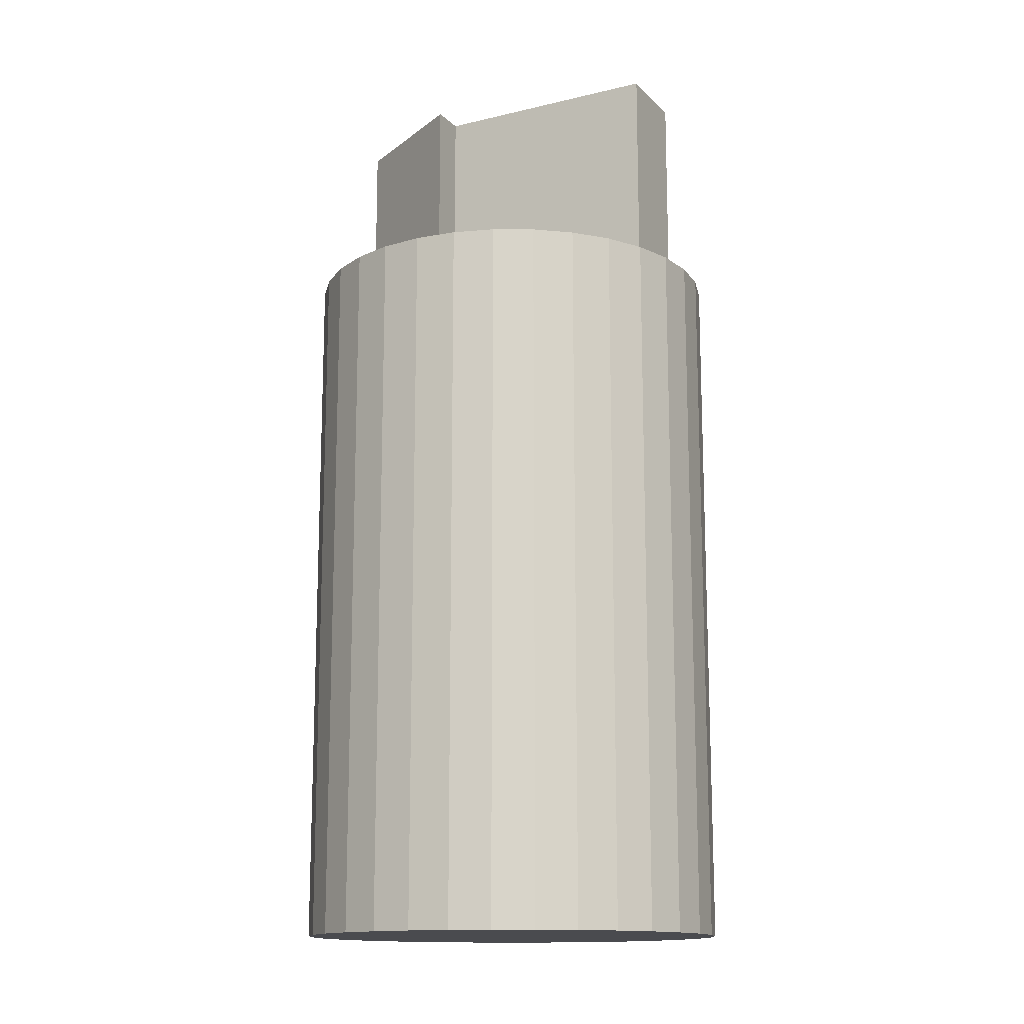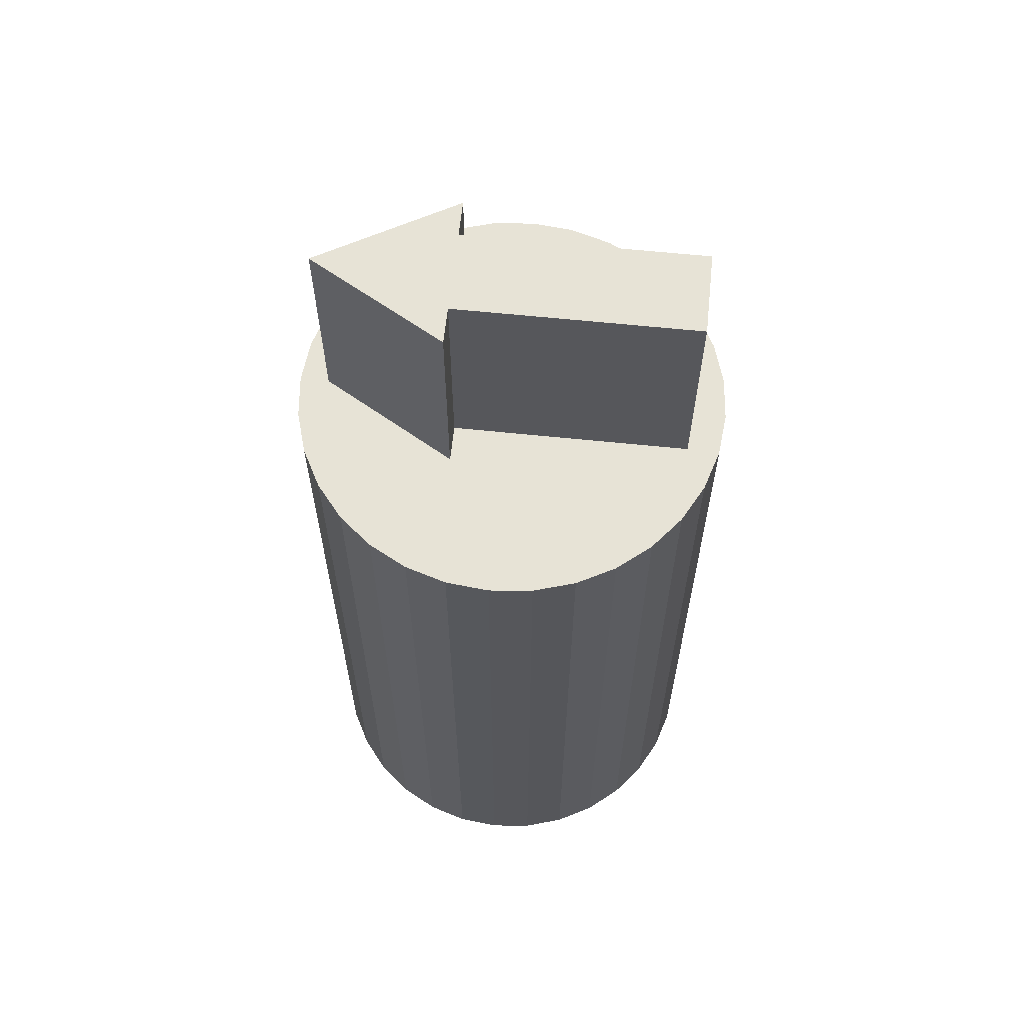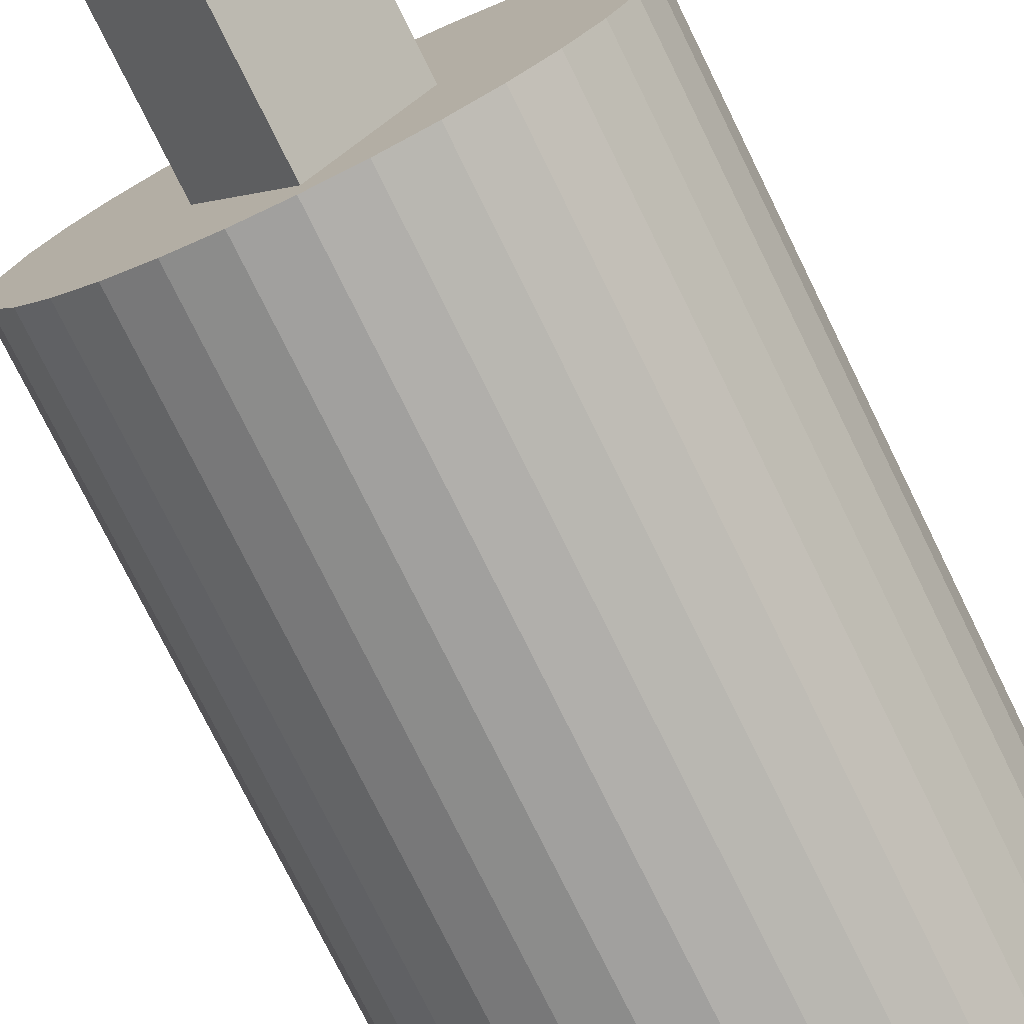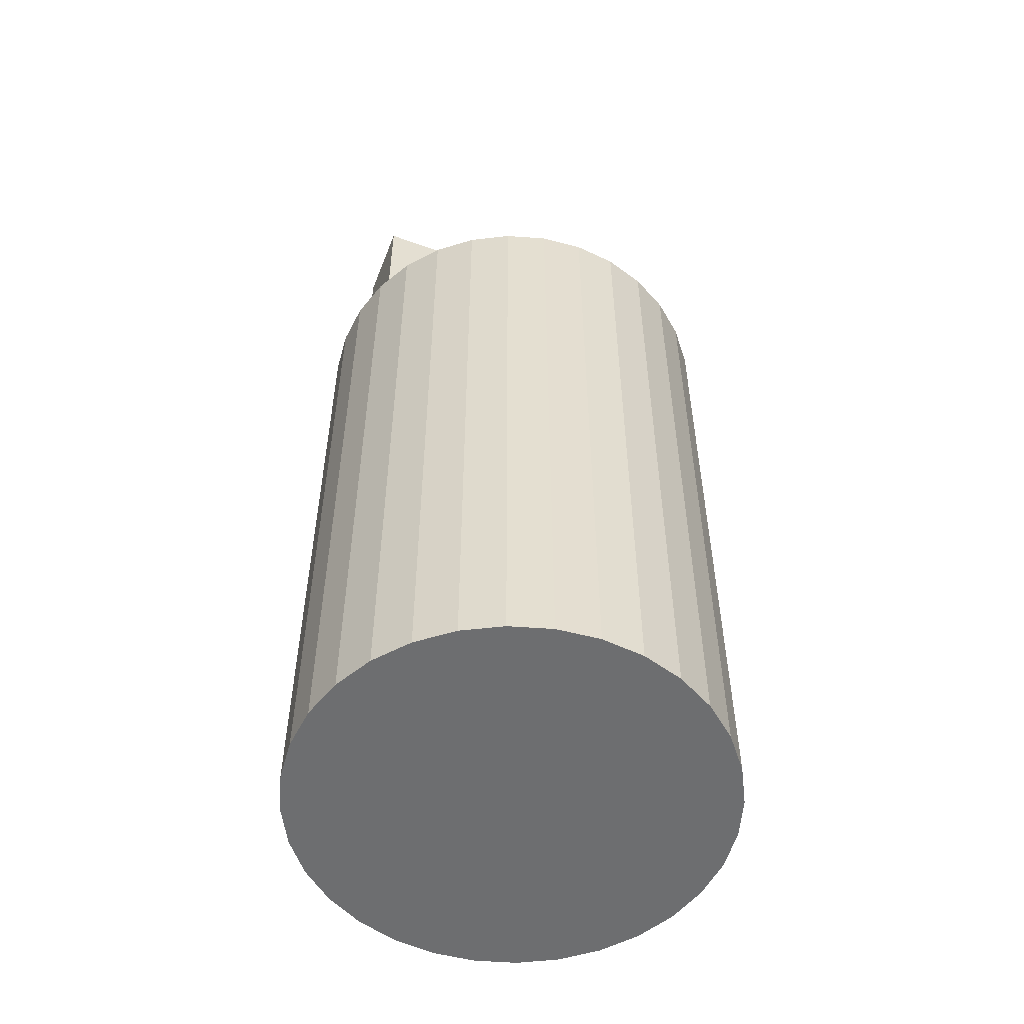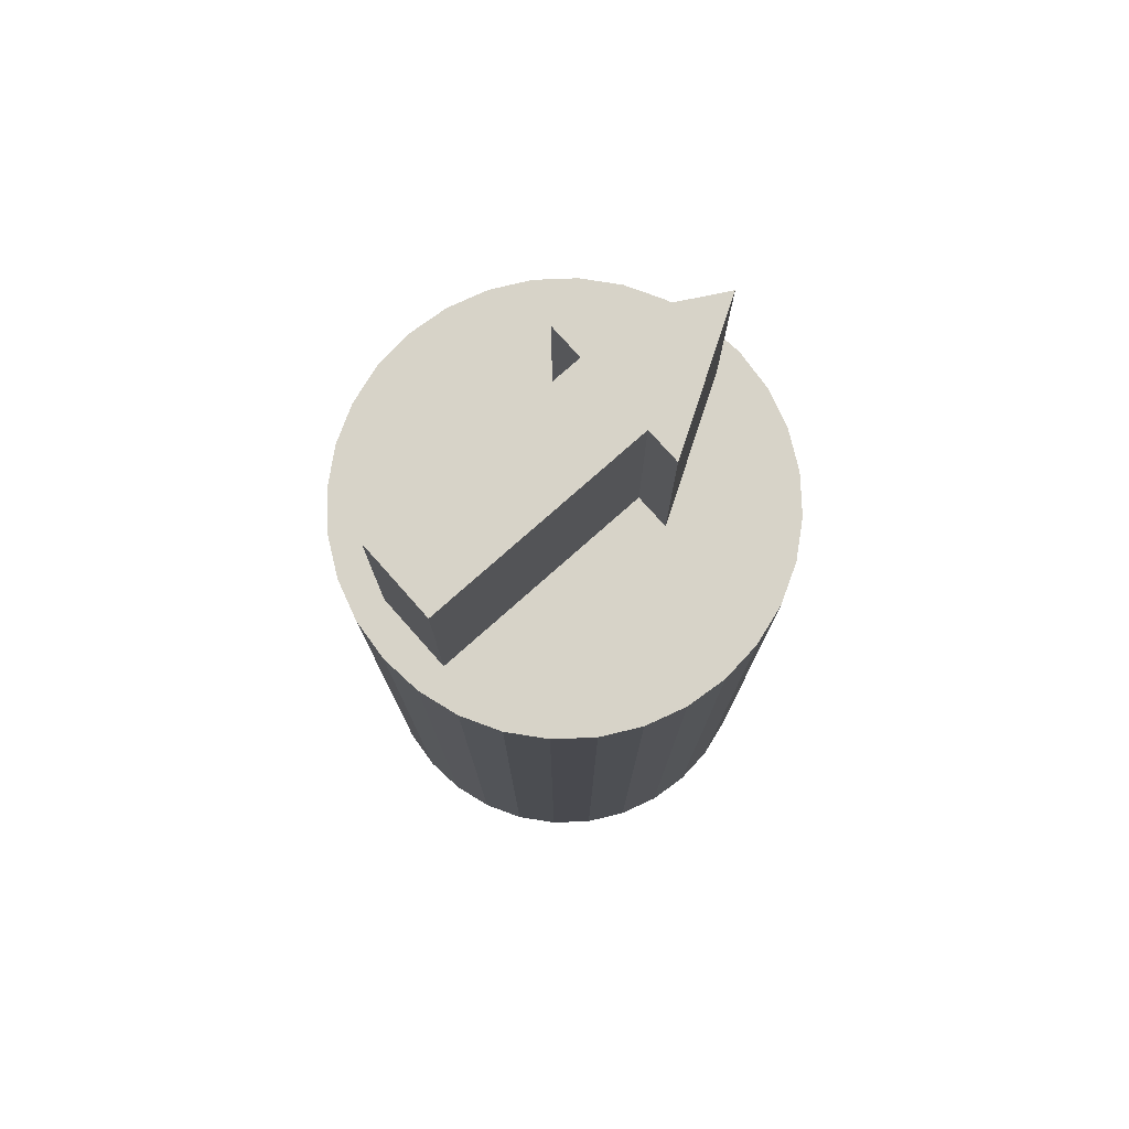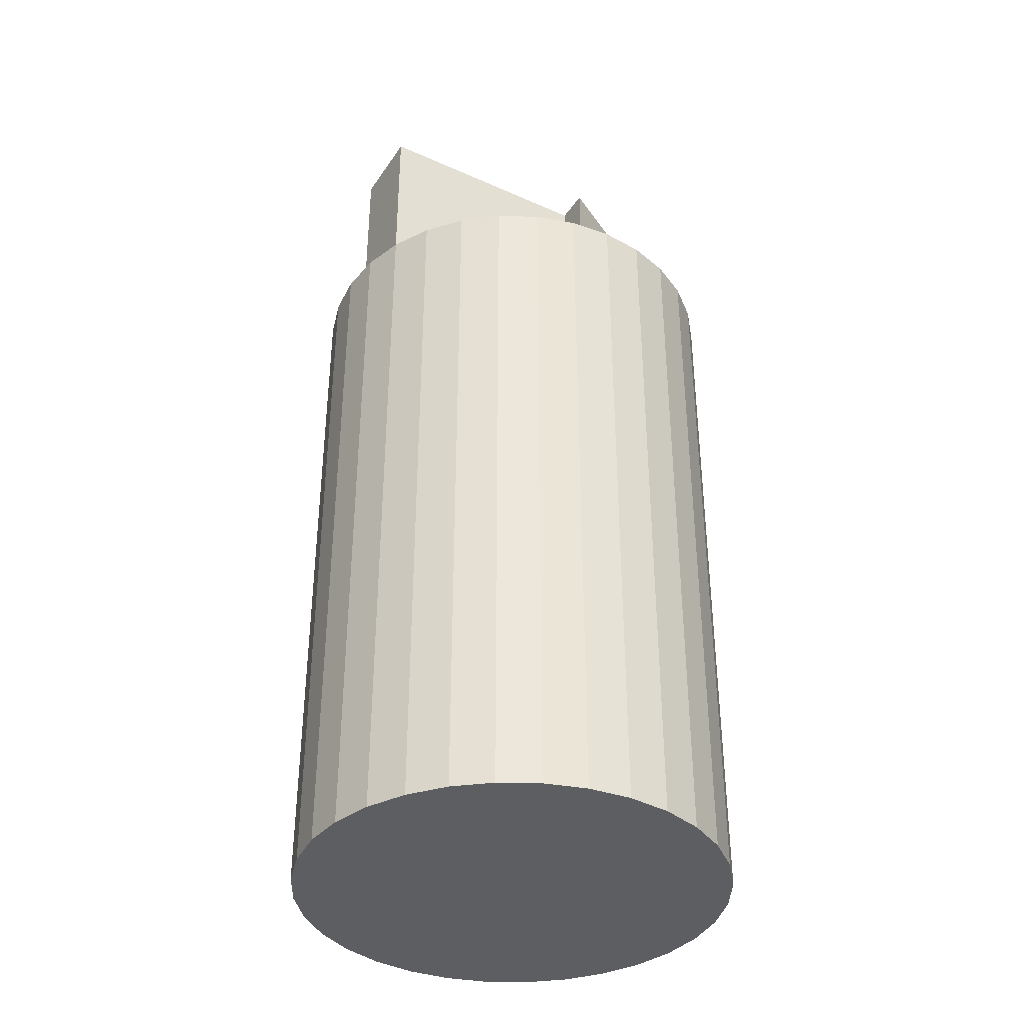
<metadata>
{"format":"obj","ext":"obj","renderer":"f3d","projection":"perspective","resolution":1024,"background":"white","views":[{"elev":-14.3,"azim":-62.2,"up":"+Y"},{"elev":62.7,"azim":-84.0,"up":"+Y"},{"elev":-75.2,"azim":-153.9,"up":"+Z"},{"elev":-54.2,"azim":68.8,"up":"+Y"},{"elev":77.2,"azim":48.4,"up":"+Y"},{"elev":-37.4,"azim":60.2,"up":"+Y"}]}
</metadata>
<code>
o Cap_Cylinder
v 0 -0.038 -0.0228
v 0 0.038 -0.0228
v 0.004448 -0.038 -0.02236
v 0.004448 0.038 -0.02236
v 0.008725 -0.038 -0.02106
v 0.008725 0.038 -0.02106
v 0.01267 -0.038 -0.01896
v 0.01267 0.038 -0.01896
v 0.01612 -0.038 -0.01612
v 0.01612 0.038 -0.01612
v 0.01896 -0.038 -0.01267
v 0.01896 0.038 -0.01267
v 0.02106 -0.038 -0.008725
v 0.02106 0.038 -0.008725
v 0.02236 -0.038 -0.004448
v 0.02236 0.038 -0.004448
v 0.0228 -0.038 0
v 0.0228 0.038 0
v 0.02236 -0.038 0.004448
v 0.02236 0.038 0.004448
v 0.02106 -0.038 0.008725
v 0.02106 0.038 0.008725
v 0.01896 -0.038 0.01267
v 0.01896 0.038 0.01267
v 0.01612 -0.038 0.01612
v 0.01612 0.038 0.01612
v 0.01267 -0.038 0.01896
v 0.01267 0.038 0.01896
v 0.008725 -0.038 0.02106
v 0.008725 0.038 0.02106
v 0.004448 -0.038 0.02236
v 0.004448 0.038 0.02236
v 0 -0.038 0.0228
v 0 0.038 0.0228
v -0.004448 -0.038 0.02236
v -0.004448 0.038 0.02236
v -0.008725 -0.038 0.02106
v -0.008725 0.038 0.02106
v -0.01267 -0.038 0.01896
v -0.01267 0.038 0.01896
v -0.01612 -0.038 0.01612
v -0.01612 0.038 0.01612
v -0.01896 -0.038 0.01267
v -0.01896 0.038 0.01267
v -0.02106 -0.038 0.008725
v -0.02106 0.038 0.008725
v -0.02236 -0.038 0.004448
v -0.02236 0.038 0.004448
v -0.0228 -0.038 0
v -0.0228 0.038 0
v -0.02236 -0.038 -0.004448
v -0.02236 0.038 -0.004448
v -0.02106 -0.038 -0.008725
v -0.02106 0.038 -0.008725
v -0.01896 -0.038 -0.01267
v -0.01896 0.038 -0.01267
v -0.01612 -0.038 -0.01612
v -0.01612 0.038 -0.01612
v -0.01267 -0.038 -0.01896
v -0.01267 0.038 -0.01896
v -0.008725 -0.038 -0.02106
v -0.008725 0.038 -0.02106
v -0.004448 -0.038 -0.02236
v -0.004448 0.038 -0.02236
v -0.004322 0.038 0.01902
v 0.008129 0.038 -0.005681
v -0.004322 0.0608 0.01902
v 0.008129 0.0608 -0.005681
v -0.004322 0.038 -0.005681
v -0.008129 0.038 -0.005681
v -0.004322 0.0608 -0.005681
v -0.008129 0.0608 -0.005681
v 0.004322 0.038 0.01902
v -0 0.038 -0.01976
v 0.004322 0.0608 0.01902
v -0 0.0608 -0.01976
v 0.004322 0.038 -0.005681
v 0.004322 0.0608 -0.005681
f 1 2 4 3
f 3 4 6 5
f 5 6 8 7
f 7 8 10 9
f 9 10 12 11
f 11 12 14 13
f 13 14 16 15
f 15 16 18 17
f 17 18 20 19
f 19 20 22 21
f 21 22 24 23
f 23 24 26 25
f 25 26 28 27
f 27 28 30 29
f 29 30 32 31
f 31 32 34 33
f 33 34 36 35
f 35 36 38 37
f 37 38 40 39
f 39 40 42 41
f 41 42 44 43
f 43 44 46 45
f 45 46 48 47
f 47 48 50 49
f 49 50 52 51
f 51 52 54 53
f 53 54 56 55
f 55 56 58 57
f 57 58 60 59
f 59 60 62 61
f 4 2 64 62 60 58 56 54 52 50 48 46 44 42 40 38 36 34 32 30 28 26 24 22 20 18 16 14 12 10 8 6
f 61 62 64 63
f 63 64 2 1
f 1 3 5 7 9 11 13 15 17 19 21 23 25 27 29 31 33 35 37 39 41 43 45 47 49 51 53 55 57 59 61 63
f 69 77 73 65
f 77 69 70 74 66
f 65 67 71 69
f 78 75 73 77
f 73 75 67 65
f 78 71 67 75
f 71 72 70 69
f 77 66 68 78
f 70 72 76 74
f 72 71 78 68 76
f 74 76 68 66

</code>
